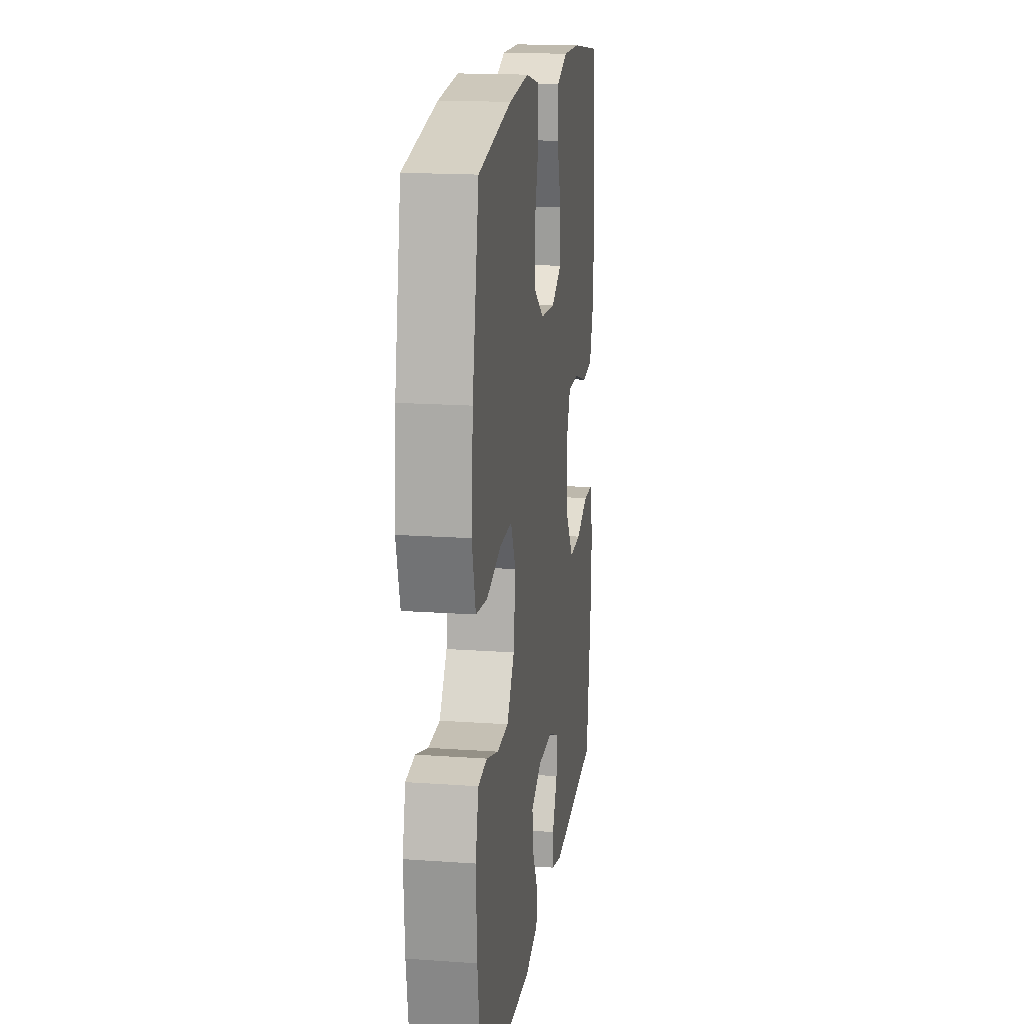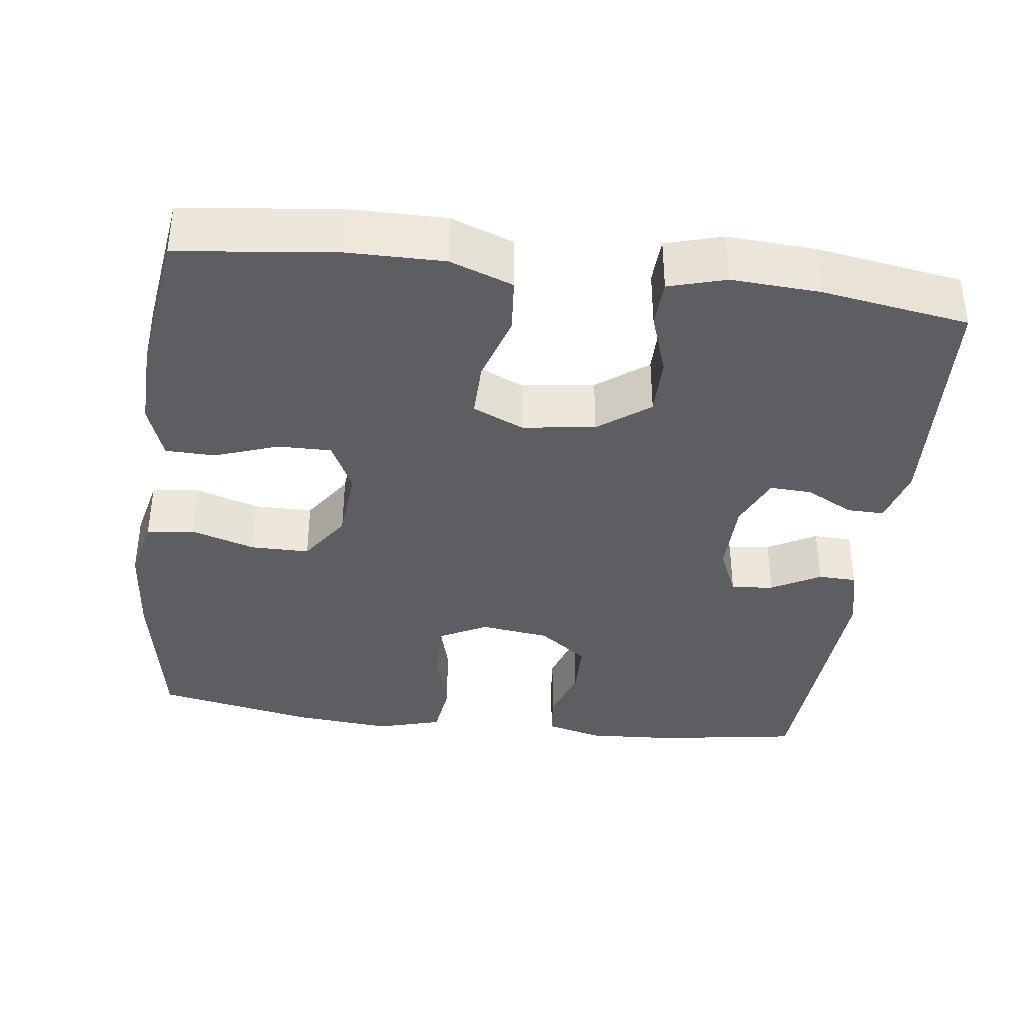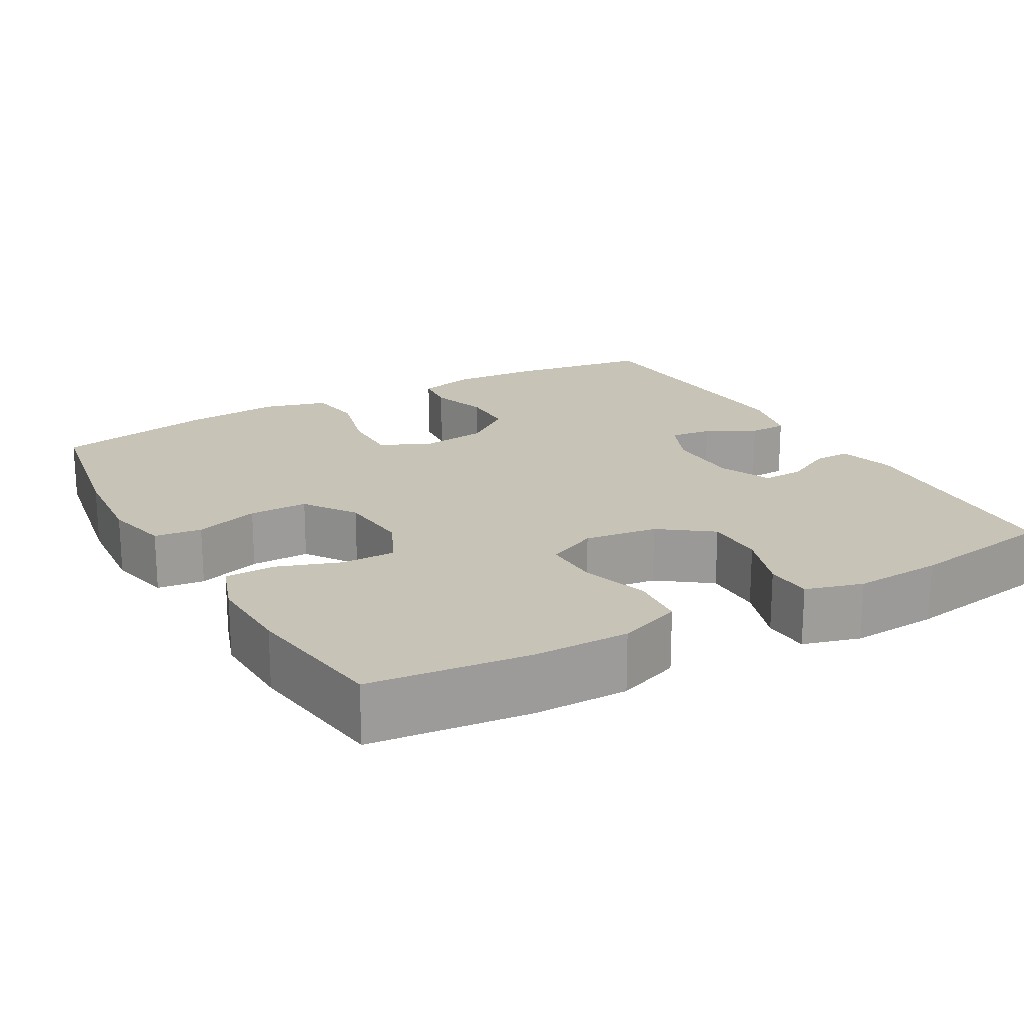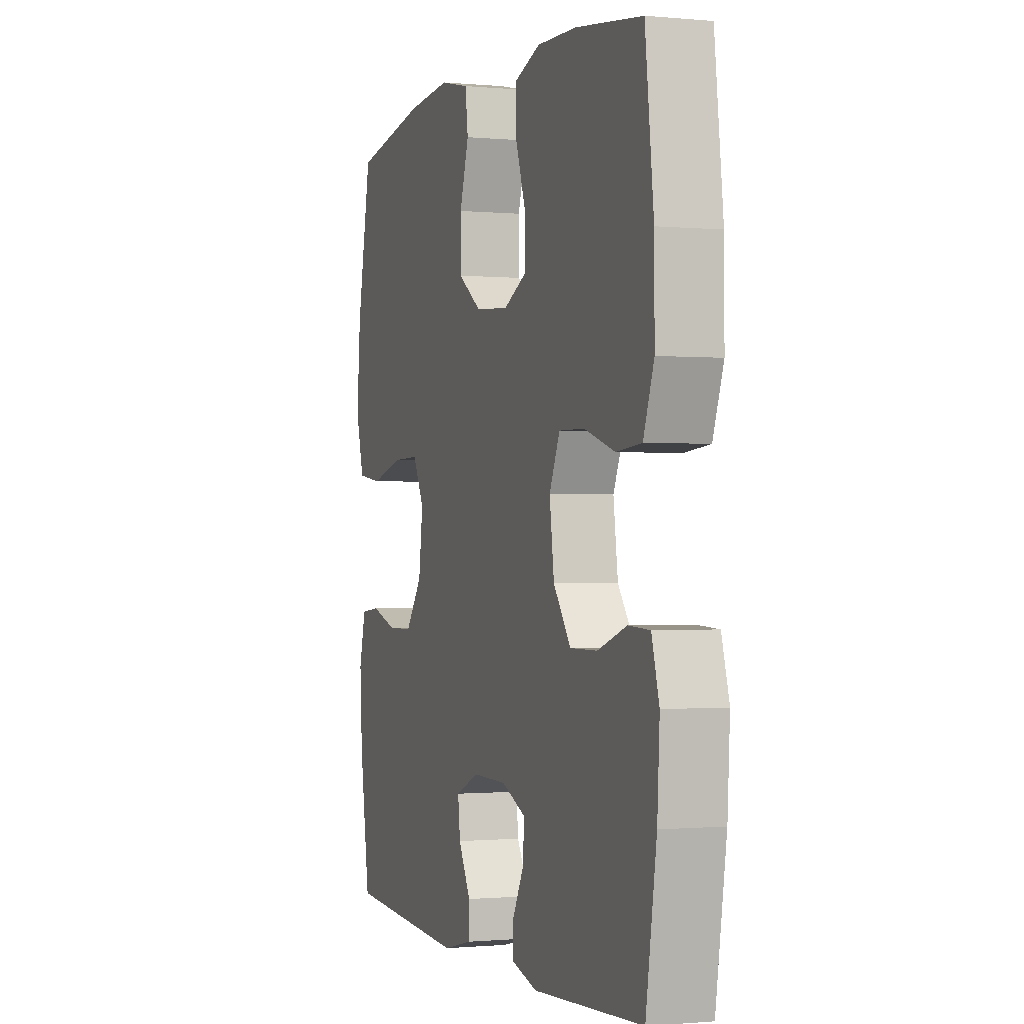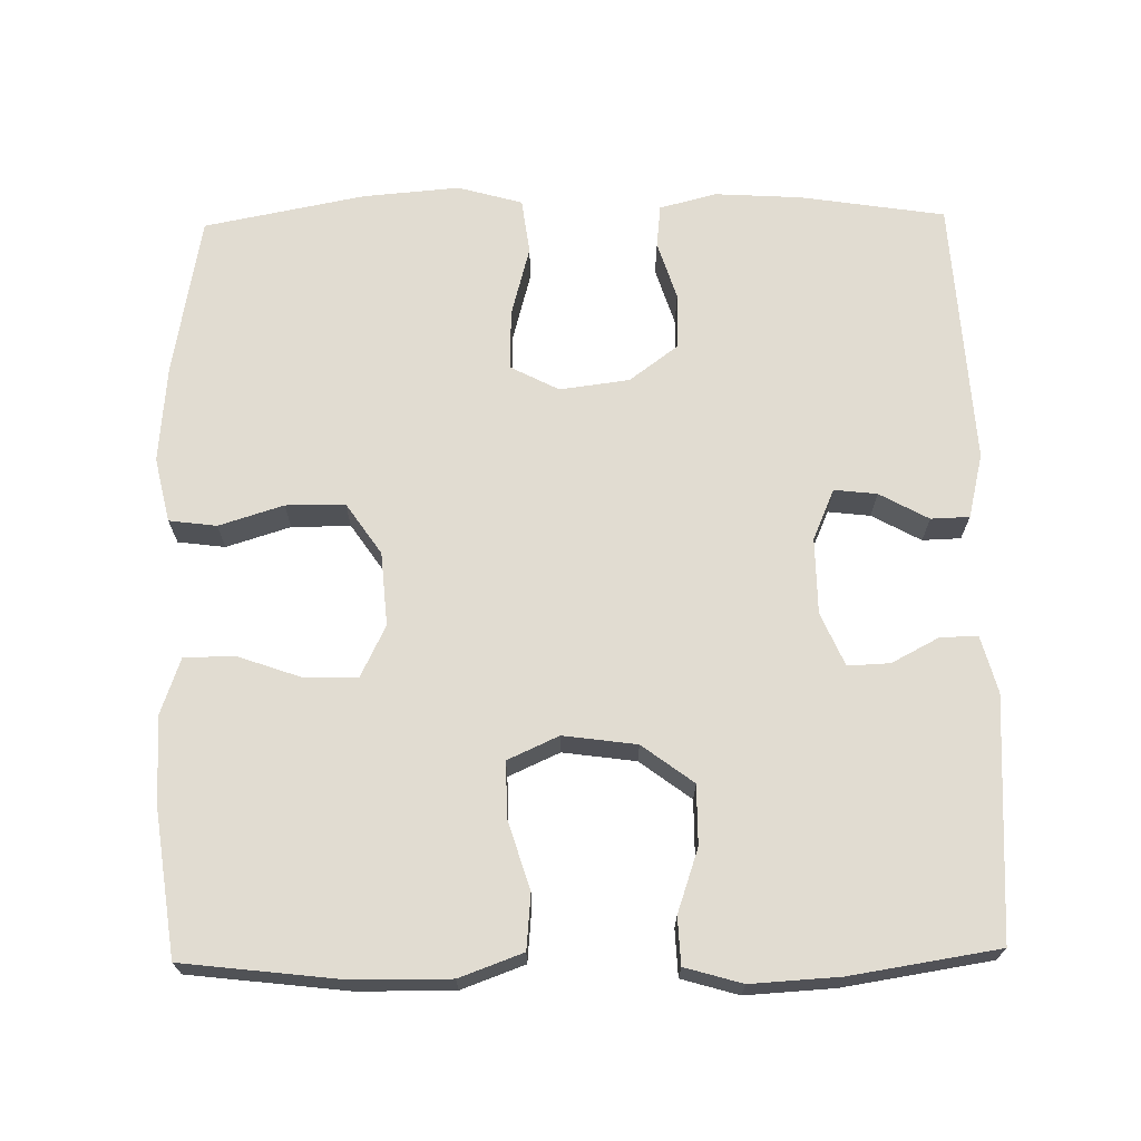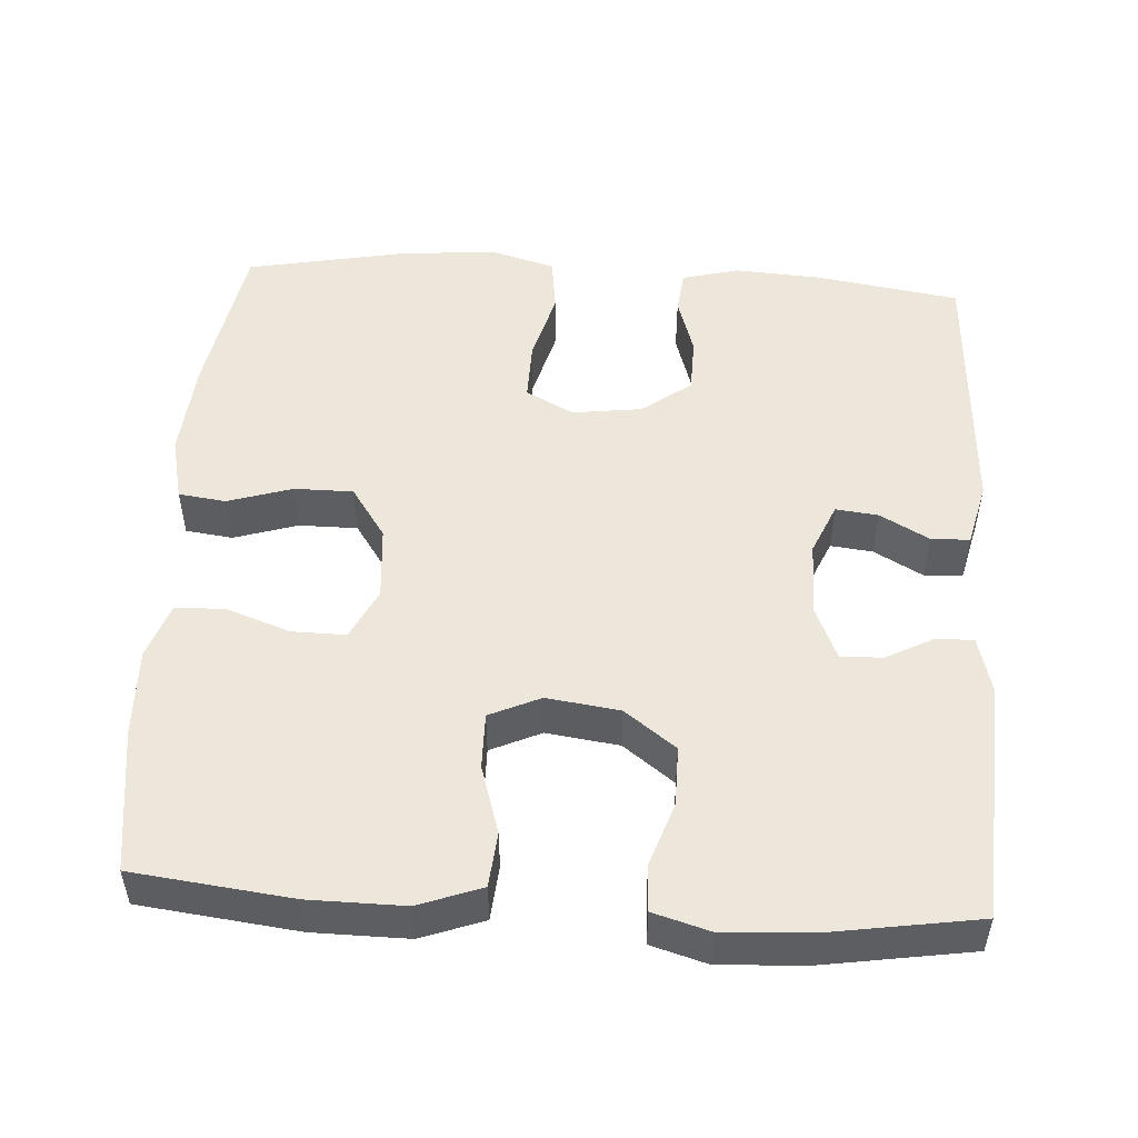
<metadata>
{"format":"obj","ext":"obj","renderer":"f3d","projection":"perspective","resolution":1024,"background":"white","views":[{"elev":17.3,"azim":-82.0,"up":"+Z"},{"elev":-37.7,"azim":82.7,"up":"+Y"},{"elev":19.6,"azim":60.3,"up":"+Y"},{"elev":-0.8,"azim":70.8,"up":"+Z"},{"elev":69.2,"azim":89.0,"up":"+Y"},{"elev":51.2,"azim":93.6,"up":"+Y"}]}
</metadata>
<code>
o path1748_path1748.001
v 0.3137 0.0375 0.5226
v 0.1978 0.0375 0.526
v 0.1234 0.0375 0.4998
v 0.1221 0.0375 0.433
v 0.152 0.0375 0.3483
v 0.1529 0.0375 0.2765
v 0.08465 0.0375 0.243
v -0.01341 0.0375 0.2508
v -0.08196 0.0375 0.2977
v -0.08188 0.0375 0.3765
v -0.05493 0.0375 0.4624
v -0.06306 0.0375 0.5257
v -0.149 0.0375 0.5453
v -0.2782 0.0375 0.5342
v -0.4932 0.0375 0.4957
v -0.535 0.0375 0.2818
v -0.546 0.0375 0.1527
v -0.5217 0.0375 0.06622
v -0.4482 0.0375 0.05644
v -0.3529 0.0375 0.0822
v -0.2737 0.0375 0.08346
v -0.2406 0.0375 0.01949
v -0.2527 0.0375 -0.07319
v -0.3014 0.0375 -0.1388
v -0.3754 0.0375 -0.1402
v -0.4531 0.0375 -0.1155
v -0.5104 0.0375 -0.1217
v -0.53 0.0375 -0.198
v -0.523 0.0375 -0.3136
v -0.4932 0.0375 -0.5062
v -0.1361 0.0375 -0.5272
v -0.05032 0.0375 -0.5065
v -0.0486 0.0375 -0.4551
v -0.08455 0.0375 -0.3896
v -0.0911 0.0375 -0.3328
v -0.02297 0.0375 -0.3034
v 0.07809 0.0375 -0.3045
v 0.1486 0.0375 -0.3353
v 0.1461 0.0375 -0.3914
v 0.1128 0.0375 -0.455
v 0.112 0.0375 -0.5047
v 0.1877 0.0375 -0.525
v 0.5085 0.0375 -0.5062
v 0.5396 0.0375 -0.3087
v 0.5465 0.0375 -0.1908
v 0.5244 0.0375 -0.1145
v 0.4618 0.0375 -0.1116
v 0.3774 0.0375 -0.1404
v 0.2981 0.0375 -0.1407
v 0.2469 0.0375 -0.07222
v 0.2335 0.0375 0.02567
v 0.2644 0.0375 0.09364
v 0.3389 0.0375 0.09262
v 0.4299 0.0375 0.0644
v 0.5033 0.0375 0.07102
v 0.5342 0.0375 0.1553
v 0.5333 0.0375 0.283
v 0.5085 0.0375 0.4957
v 0.3137 -0.0375 0.5226
v 0.1978 -0.0375 0.526
v 0.1234 -0.0375 0.4998
v 0.1221 -0.0375 0.433
v 0.152 -0.0375 0.3483
v 0.1529 -0.0375 0.2765
v 0.08465 -0.0375 0.243
v -0.01341 -0.0375 0.2508
v -0.08196 -0.0375 0.2977
v -0.08188 -0.0375 0.3765
v -0.05493 -0.0375 0.4624
v -0.06306 -0.0375 0.5257
v -0.149 -0.0375 0.5453
v -0.2782 -0.0375 0.5342
v -0.4932 -0.0375 0.4957
v -0.535 -0.0375 0.2818
v -0.546 -0.0375 0.1527
v -0.5217 -0.0375 0.06622
v -0.4482 -0.0375 0.05644
v -0.3529 -0.0375 0.0822
v -0.2737 -0.0375 0.08346
v -0.2406 -0.0375 0.01949
v -0.2527 -0.0375 -0.07319
v -0.3014 -0.0375 -0.1388
v -0.3754 -0.0375 -0.1402
v -0.4531 -0.0375 -0.1155
v -0.5104 -0.0375 -0.1217
v -0.53 -0.0375 -0.198
v -0.523 -0.0375 -0.3136
v -0.4932 -0.0375 -0.5062
v -0.1361 -0.0375 -0.5272
v -0.05032 -0.0375 -0.5065
v -0.0486 -0.0375 -0.4551
v -0.08455 -0.0375 -0.3896
v -0.0911 -0.0375 -0.3328
v -0.02297 -0.0375 -0.3034
v 0.07809 -0.0375 -0.3045
v 0.1486 -0.0375 -0.3353
v 0.1461 -0.0375 -0.3914
v 0.1128 -0.0375 -0.455
v 0.112 -0.0375 -0.5047
v 0.1877 -0.0375 -0.525
v 0.5085 -0.0375 -0.5062
v 0.5396 -0.0375 -0.3087
v 0.5465 -0.0375 -0.1908
v 0.5244 -0.0375 -0.1145
v 0.4618 -0.0375 -0.1116
v 0.3774 -0.0375 -0.1404
v 0.2981 -0.0375 -0.1407
v 0.2469 -0.0375 -0.07222
v 0.2335 -0.0375 0.02567
v 0.2644 -0.0375 0.09364
v 0.3389 -0.0375 0.09262
v 0.4299 -0.0375 0.0644
v 0.5033 -0.0375 0.07102
v 0.5342 -0.0375 0.1553
v 0.5333 -0.0375 0.283
v 0.5085 -0.0375 0.4957
v 0.5396 0.0375 -0.3087
v 0.5465 0.0375 -0.1908
v 0.5244 0.0375 -0.1145
v 0.5244 0.0375 -0.1145
v 0.5033 0.0375 0.07102
v 0.5033 0.0375 0.07102
v 0.5342 0.0375 0.1553
v 0.5333 0.0375 0.283
v 0.4618 0.0375 -0.1116
v 0.5085 0.0375 -0.5062
v 0.5085 0.0375 -0.5062
v 0.5085 0.0375 0.4957
v 0.5085 0.0375 0.4957
v 0.4299 0.0375 0.0644
v 0.3774 0.0375 -0.1404
v 0.3389 0.0375 0.09262
v 0.3137 0.0375 0.5226
v 0.2981 0.0375 -0.1407
v 0.2644 0.0375 0.09364
v 0.2644 0.0375 0.09364
v 0.1978 0.0375 0.526
v 0.1877 0.0375 -0.525
v 0.2469 0.0375 -0.07222
v 0.2335 0.0375 0.02567
v 0.1234 0.0375 0.4998
v 0.1234 0.0375 0.4998
v 0.112 0.0375 -0.5047
v 0.112 0.0375 -0.5047
v 0.1486 0.0375 -0.3353
v 0.1486 0.0375 -0.3353
v 0.1461 0.0375 -0.3914
v 0.152 0.0375 0.3483
v 0.1529 0.0375 0.2765
v 0.1529 0.0375 0.2765
v 0.08465 0.0375 0.243
v 0.1221 0.0375 0.433
v 0.07809 0.0375 -0.3045
v 0.1128 0.0375 -0.455
v -0.01341 0.0375 0.2508
v -0.02297 0.0375 -0.3034
v -0.08196 0.0375 0.2977
v -0.0911 0.0375 -0.3328
v -0.0911 0.0375 -0.3328
v -0.05032 0.0375 -0.5065
v -0.05032 0.0375 -0.5065
v -0.0486 0.0375 -0.4551
v -0.08455 0.0375 -0.3896
v -0.1361 0.0375 -0.5272
v -0.08188 0.0375 0.3765
v -0.05493 0.0375 0.4624
v -0.06306 0.0375 0.5257
v -0.06306 0.0375 0.5257
v -0.149 0.0375 0.5453
v -0.2782 0.0375 0.5342
v -0.2406 0.0375 0.01949
v -0.2527 0.0375 -0.07319
v -0.2737 0.0375 0.08346
v -0.2737 0.0375 0.08346
v -0.3014 0.0375 -0.1388
v -0.3529 0.0375 0.0822
v -0.3754 0.0375 -0.1402
v -0.4482 0.0375 0.05644
v -0.4531 0.0375 -0.1155
v -0.4932 0.0375 -0.5062
v -0.4932 0.0375 -0.5062
v -0.5217 0.0375 0.06622
v -0.5217 0.0375 0.06622
v -0.5104 0.0375 -0.1217
v -0.5104 0.0375 -0.1217
v -0.4932 0.0375 0.4957
v -0.4932 0.0375 0.4957
v -0.523 0.0375 -0.3136
v -0.53 0.0375 -0.198
v -0.535 0.0375 0.2818
v -0.546 0.0375 0.1527
v 0.5396 -0.0375 -0.3087
v 0.5465 -0.0375 -0.1908
v 0.5244 -0.0375 -0.1145
v 0.5244 -0.0375 -0.1145
v 0.5033 -0.0375 0.07102
v 0.5033 -0.0375 0.07102
v 0.5342 -0.0375 0.1553
v 0.5333 -0.0375 0.283
v 0.4618 -0.0375 -0.1116
v 0.5085 -0.0375 -0.5062
v 0.5085 -0.0375 -0.5062
v 0.5085 -0.0375 0.4957
v 0.5085 -0.0375 0.4957
v 0.4299 -0.0375 0.0644
v 0.3774 -0.0375 -0.1404
v 0.3389 -0.0375 0.09262
v 0.3137 -0.0375 0.5226
v 0.2981 -0.0375 -0.1407
v 0.2644 -0.0375 0.09364
v 0.2644 -0.0375 0.09364
v 0.1978 -0.0375 0.526
v 0.1877 -0.0375 -0.525
v 0.2469 -0.0375 -0.07222
v 0.2335 -0.0375 0.02567
v 0.1234 -0.0375 0.4998
v 0.1234 -0.0375 0.4998
v 0.112 -0.0375 -0.5047
v 0.112 -0.0375 -0.5047
v 0.1486 -0.0375 -0.3353
v 0.1486 -0.0375 -0.3353
v 0.1461 -0.0375 -0.3914
v 0.152 -0.0375 0.3483
v 0.1529 -0.0375 0.2765
v 0.1529 -0.0375 0.2765
v 0.08465 -0.0375 0.243
v 0.1221 -0.0375 0.433
v 0.07809 -0.0375 -0.3045
v 0.1128 -0.0375 -0.455
v -0.01341 -0.0375 0.2508
v -0.02297 -0.0375 -0.3034
v -0.08196 -0.0375 0.2977
v -0.0911 -0.0375 -0.3328
v -0.0911 -0.0375 -0.3328
v -0.05032 -0.0375 -0.5065
v -0.05032 -0.0375 -0.5065
v -0.0486 -0.0375 -0.4551
v -0.08455 -0.0375 -0.3896
v -0.1361 -0.0375 -0.5272
v -0.08188 -0.0375 0.3765
v -0.05493 -0.0375 0.4624
v -0.06306 -0.0375 0.5257
v -0.06306 -0.0375 0.5257
v -0.149 -0.0375 0.5453
v -0.2782 -0.0375 0.5342
v -0.2406 -0.0375 0.01949
v -0.2527 -0.0375 -0.07319
v -0.2737 -0.0375 0.08346
v -0.2737 -0.0375 0.08346
v -0.3014 -0.0375 -0.1388
v -0.3529 -0.0375 0.0822
v -0.3754 -0.0375 -0.1402
v -0.4482 -0.0375 0.05644
v -0.4531 -0.0375 -0.1155
v -0.4932 -0.0375 -0.5062
v -0.4932 -0.0375 -0.5062
v -0.5217 -0.0375 0.06622
v -0.5217 -0.0375 0.06622
v -0.5104 -0.0375 -0.1217
v -0.5104 -0.0375 -0.1217
v -0.4932 -0.0375 0.4957
v -0.4932 -0.0375 0.4957
v -0.523 -0.0375 -0.3136
v -0.53 -0.0375 -0.198
v -0.535 -0.0375 0.2818
v -0.546 -0.0375 0.1527
f 200 193 194
f 233 250 263
f 223 212 227
f 213 222 229
f 248 265 251
f 251 265 266
f 237 239 235
f 198 199 207
f 253 266 257
f 265 248 232
f 220 222 192
f 215 231 214
f 215 226 230
f 245 240 244
f 244 240 241
f 210 226 215
f 251 266 253
f 233 247 250
f 265 232 245
f 215 230 246
f 192 222 201
f 208 212 223
f 239 233 255
f 252 254 264
f 193 206 192
f 207 199 224
f 246 230 248
f 209 220 206
f 227 212 216
f 264 254 259
f 226 210 224
f 203 208 199
f 223 224 199
f 244 241 242
f 265 245 261
f 206 193 200
f 230 232 248
f 213 229 218
f 231 247 233
f 231 246 247
f 215 246 231
f 238 239 237
f 214 231 228
f 196 198 205
f 214 228 209
f 206 220 192
f 239 238 233
f 201 222 213
f 263 250 252
f 207 224 210
f 208 223 199
f 205 198 207
f 209 228 220
f 255 233 263
f 232 240 245
f 263 252 264
f 44 45 103 102
f 45 120 195 103
f 122 56 114 197
f 56 57 115 114
f 46 47 105 104
f 127 44 102 202
f 57 129 204 115
f 54 55 113 112
f 47 48 106 105
f 53 54 112 111
f 58 1 59 116
f 48 49 107 106
f 136 53 111 211
f 1 2 60 59
f 42 43 101 100
f 49 50 108 107
f 51 52 110 109
f 50 51 109 108
f 2 142 217 60
f 144 42 100 219
f 146 39 97 221
f 5 150 225 63
f 6 7 65 64
f 4 5 63 62
f 3 4 62 61
f 37 38 96 95
f 40 41 99 98
f 39 40 98 97
f 7 8 66 65
f 36 37 95 94
f 8 9 67 66
f 159 36 94 234
f 161 33 91 236
f 33 34 92 91
f 31 32 90 89
f 10 11 69 68
f 11 168 243 69
f 12 13 71 70
f 9 10 68 67
f 34 35 93 92
f 13 14 72 71
f 22 23 81 80
f 174 22 80 249
f 23 24 82 81
f 20 21 79 78
f 24 25 83 82
f 19 20 78 77
f 25 26 84 83
f 181 31 89 256
f 183 19 77 258
f 26 185 260 84
f 14 187 262 72
f 29 30 88 87
f 28 29 87 86
f 27 28 86 85
f 15 16 74 73
f 17 18 76 75
f 16 17 75 74
f 125 119 118
f 158 188 175
f 148 152 137
f 138 154 147
f 173 176 190
f 176 191 190
f 162 160 164
f 123 132 124
f 178 182 191
f 190 157 173
f 145 117 147
f 140 139 156
f 140 155 151
f 170 169 165
f 169 166 165
f 135 140 151
f 176 178 191
f 158 175 172
f 190 170 157
f 140 171 155
f 117 126 147
f 133 148 137
f 164 180 158
f 177 189 179
f 118 117 131
f 132 149 124
f 171 173 155
f 134 131 145
f 152 141 137
f 189 184 179
f 151 149 135
f 128 124 133
f 148 124 149
f 169 167 166
f 190 186 170
f 131 125 118
f 155 173 157
f 138 143 154
f 156 158 172
f 156 172 171
f 140 156 171
f 163 162 164
f 139 153 156
f 121 130 123
f 139 134 153
f 131 117 145
f 164 158 163
f 126 138 147
f 188 177 175
f 132 135 149
f 133 124 148
f 130 132 123
f 134 145 153
f 180 188 158
f 157 170 165
f 188 189 177

</code>
